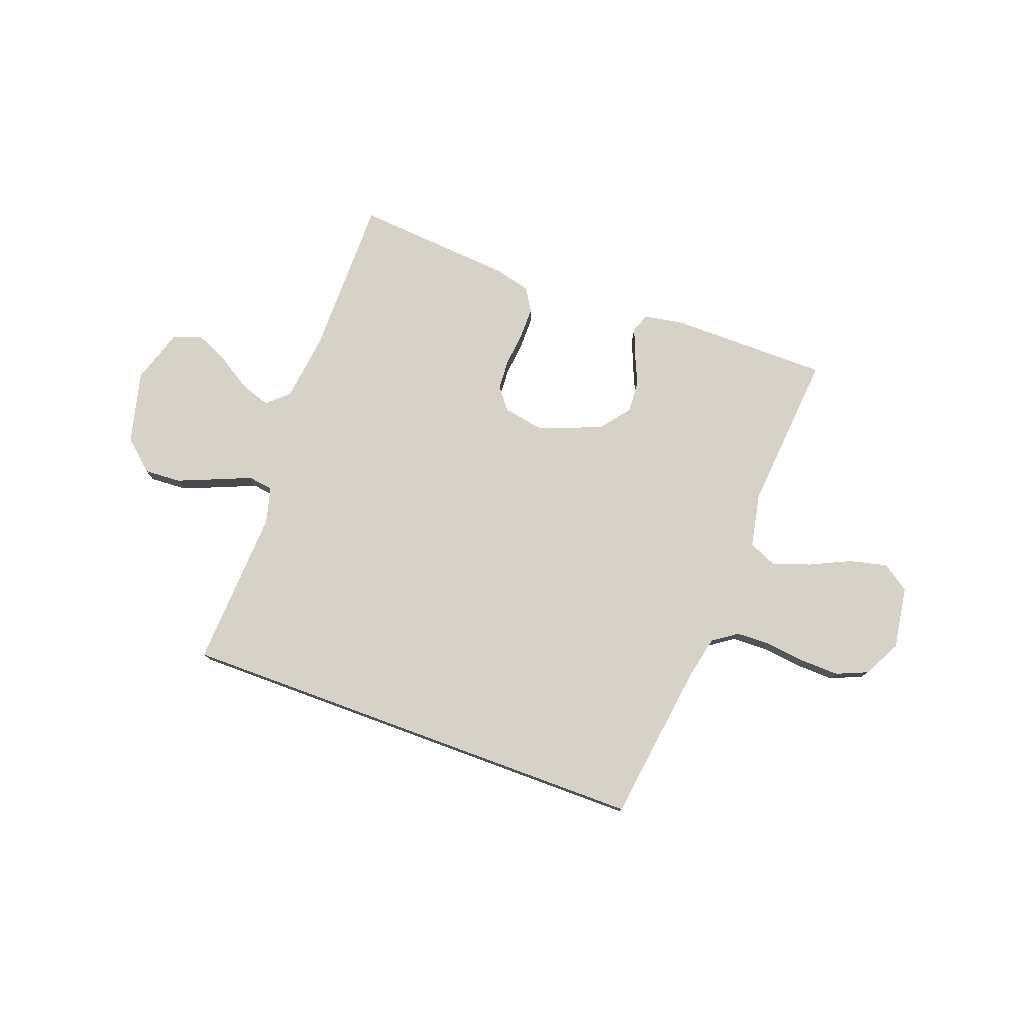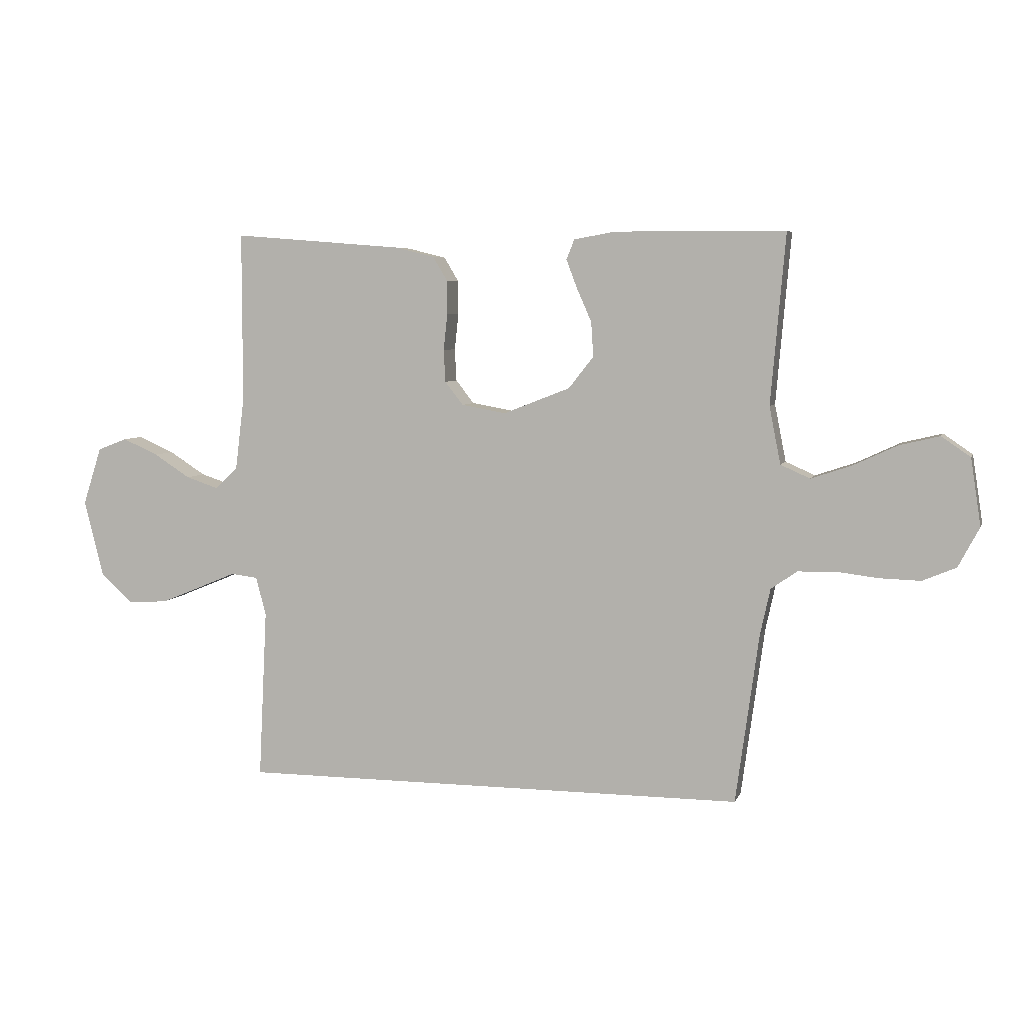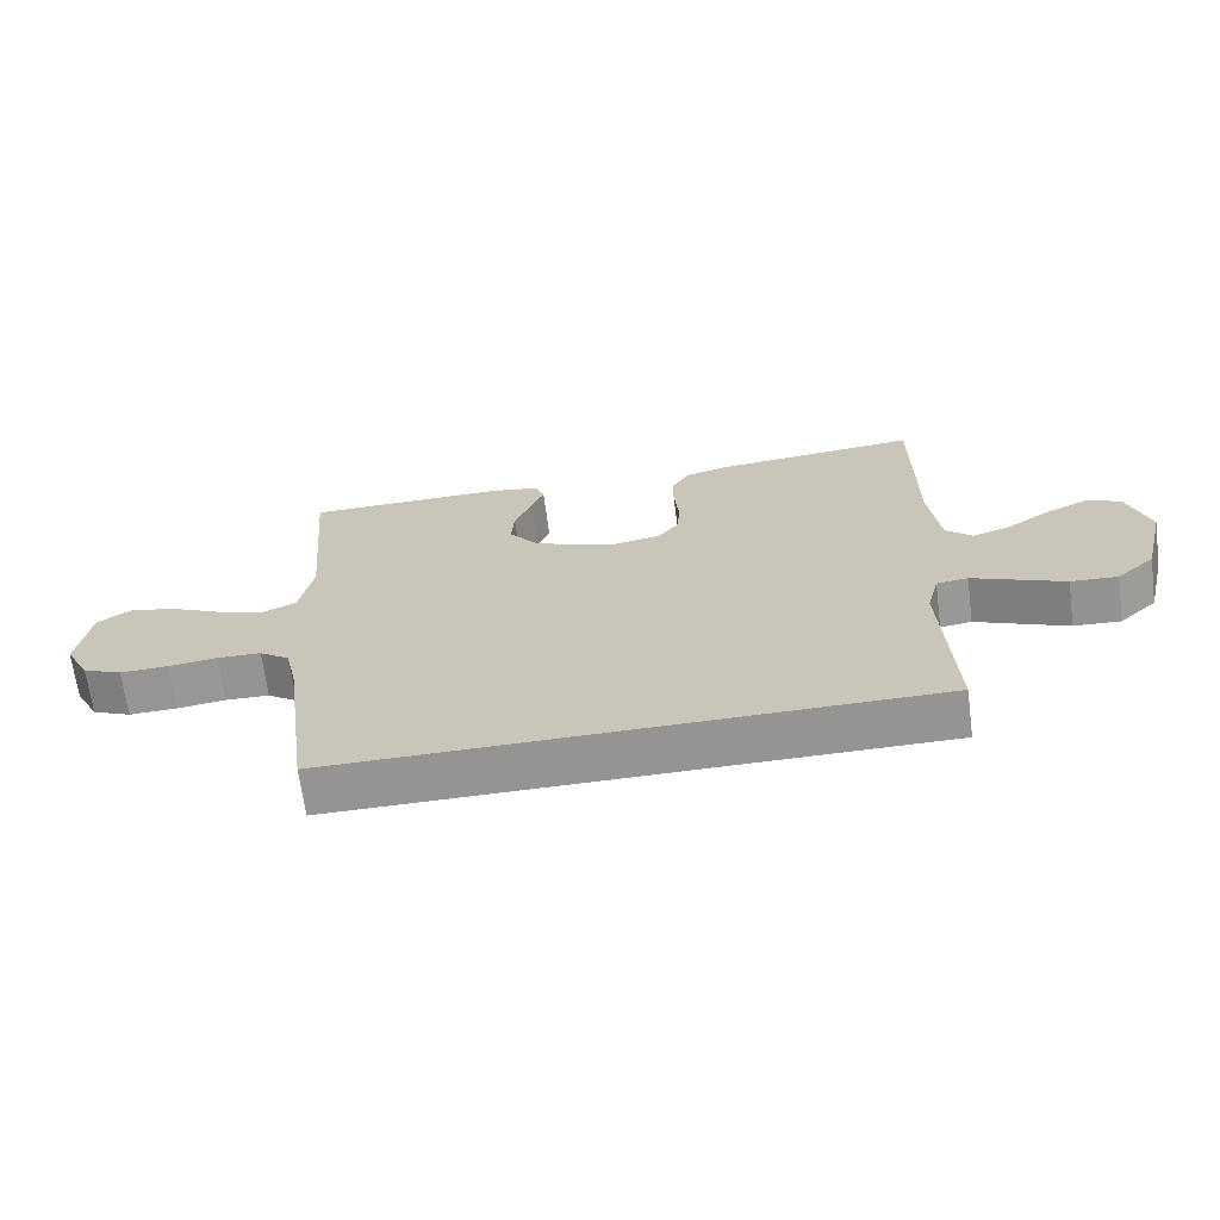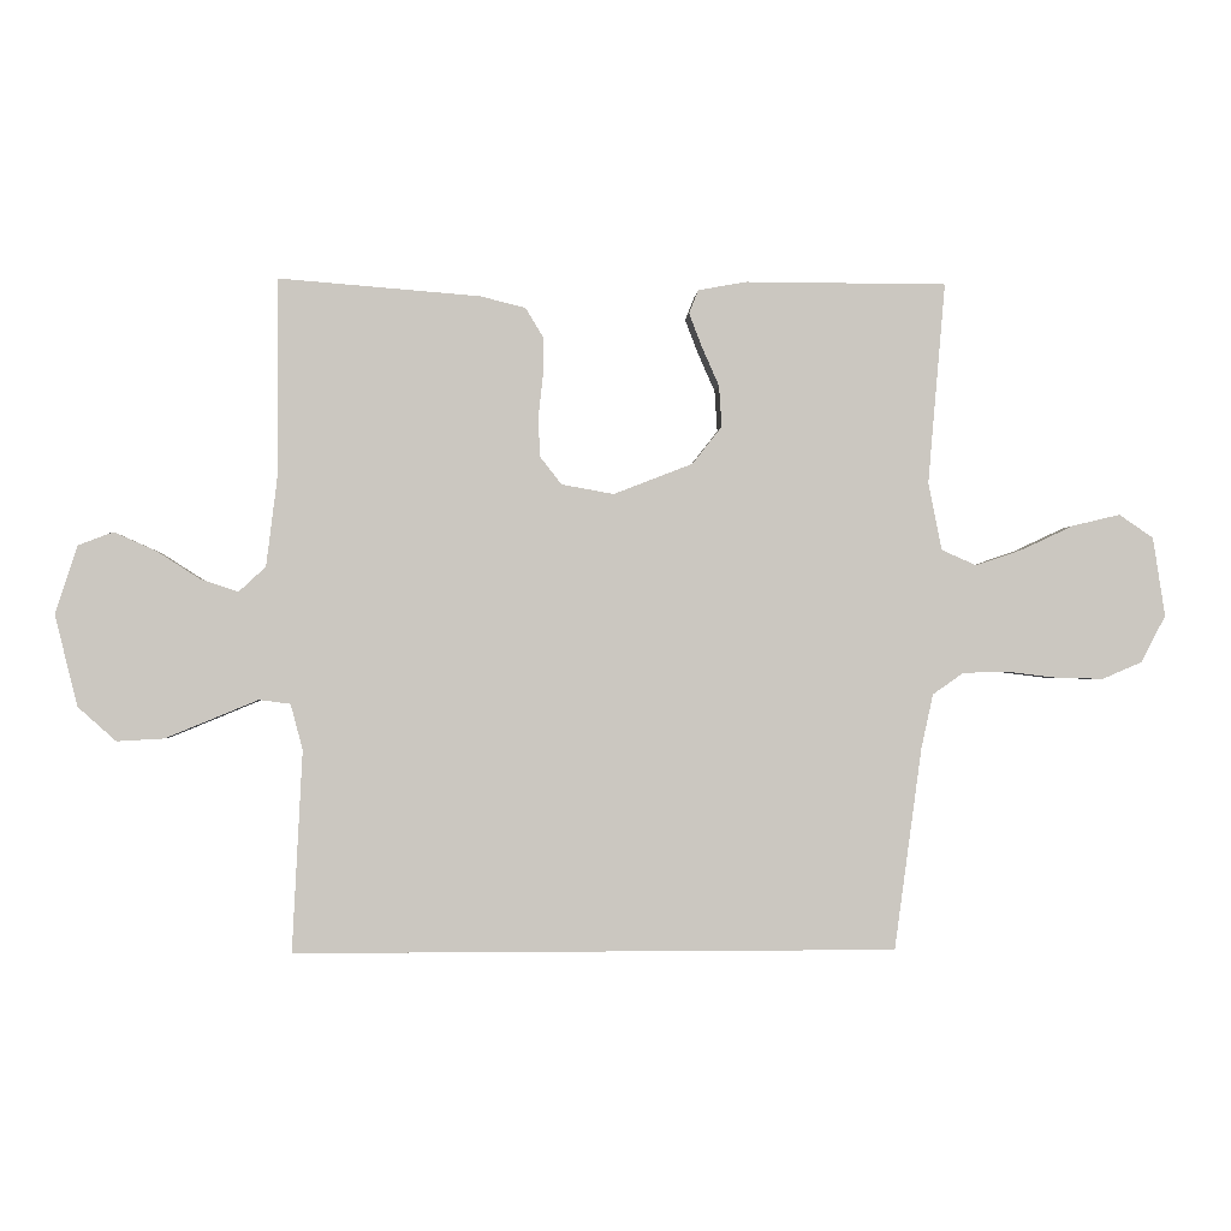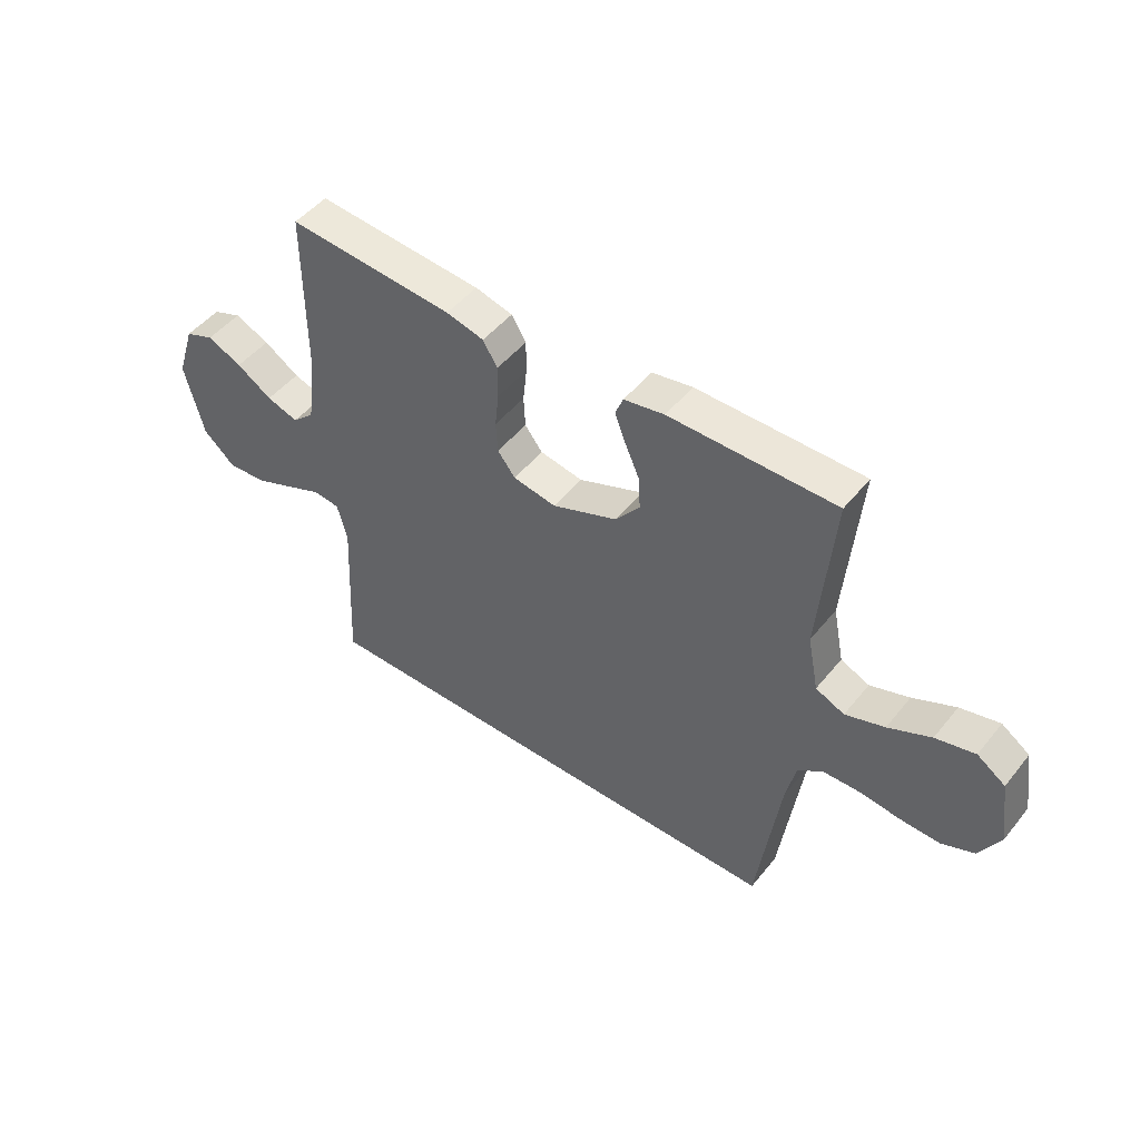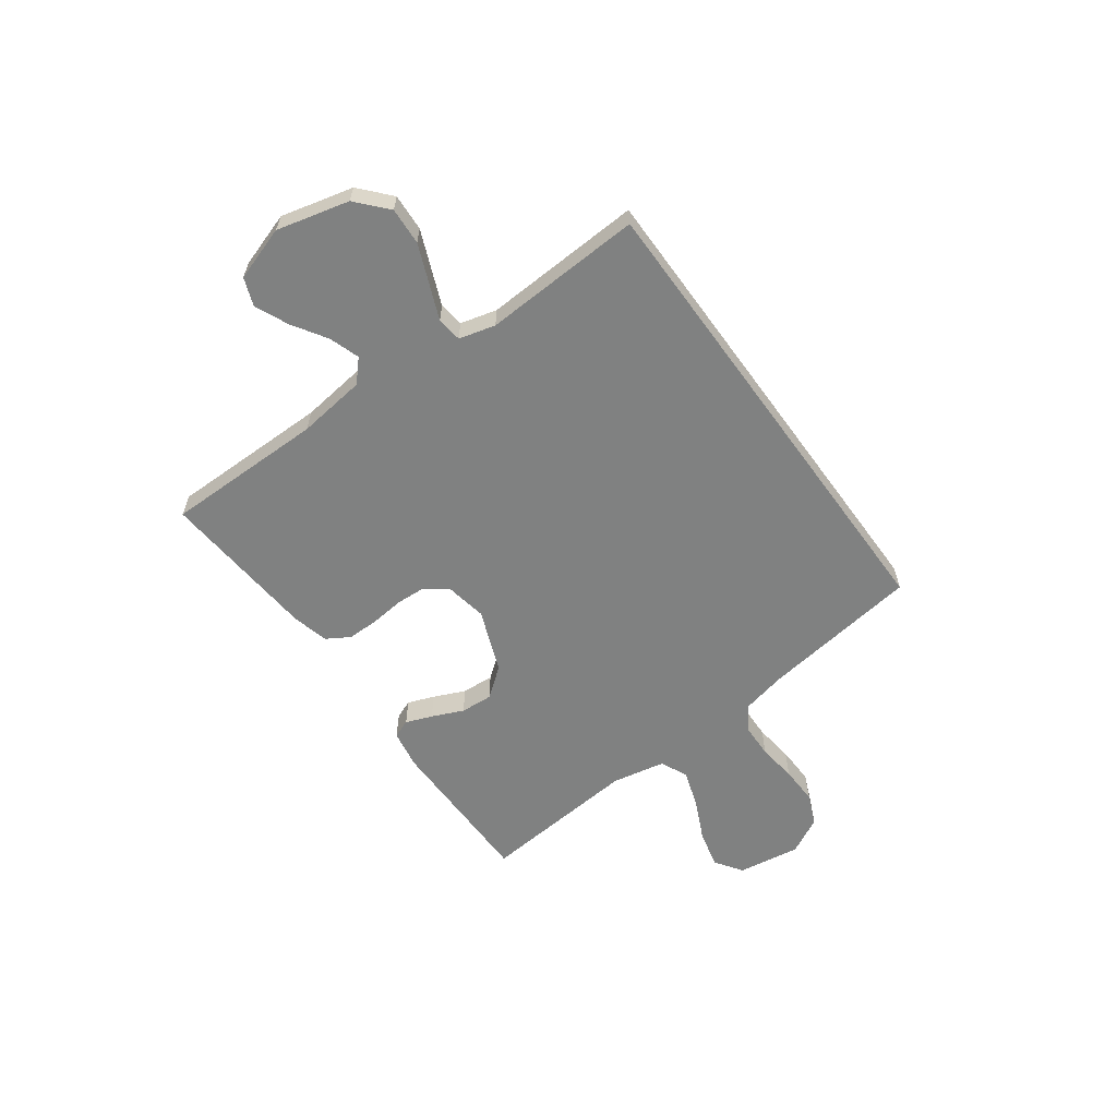
<metadata>
{"format":"obj","ext":"obj","renderer":"f3d","projection":"perspective","resolution":1024,"background":"white","views":[{"elev":77.4,"azim":-159.8,"up":"+Y"},{"elev":5.8,"azim":-165.0,"up":"+Z"},{"elev":-67.1,"azim":7.5,"up":"+Z"},{"elev":-1.5,"azim":176.8,"up":"+Z"},{"elev":48.7,"azim":-142.9,"up":"+Z"},{"elev":-60.3,"azim":126.0,"up":"+Y"}]}
</metadata>
<code>
v 0.5 0.07 0.5
v 0.5 0.07 0.2
v 0.516 0.07 0.071
v 0.556 0.07 0.034
v 0.613 0.07 0.053
v 0.677 0.07 0.094
v 0.74 0.07 0.122
v 0.792 0.07 0.102
v 0.825 0.07 0
v 0.791 0.07 -0.136
v 0.734 0.07 -0.187
v 0.664 0.07 -0.183
v 0.591 0.07 -0.153
v 0.526 0.07 -0.126
v 0.479 0.07 -0.132
v 0.461 0.07 -0.2
v 0.476 0.07 -0.5
v -0.421 0.07 -0.5
v -0.462 0.07 -0.2
v -0.48 0.07 -0.118
v -0.526 0.07 -0.086
v -0.592 0.07 -0.084
v -0.666 0.07 -0.093
v -0.738 0.07 -0.095
v -0.797 0.07 -0.07
v -0.834 0.07 0
v -0.816 0.07 0.118
v -0.765 0.07 0.153
v -0.694 0.07 0.136
v -0.617 0.07 0.1
v -0.546 0.07 0.076
v -0.494 0.07 0.099
v -0.474 0.07 0.2
v -0.5 0.07 0.5
v -0.2 0.07 0.501
v -0.127 0.07 0.488
v -0.113 0.07 0.453
v -0.132 0.07 0.403
v -0.158 0.07 0.344
v -0.162 0.07 0.283
v -0.118 0.07 0.227
v 0 0.07 0.181
v 0.078 0.07 0.195
v 0.11 0.07 0.236
v 0.113 0.07 0.293
v 0.106 0.07 0.357
v 0.106 0.07 0.416
v 0.132 0.07 0.459
v 0.2 0.07 0.476
v 0.5 0 0.5
v 0.5 0 0.2
v 0.516 0 0.071
v 0.556 0 0.034
v 0.613 0 0.053
v 0.677 0 0.094
v 0.74 0 0.122
v 0.792 0 0.102
v 0.825 0 0
v 0.791 0 -0.136
v 0.734 0 -0.187
v 0.664 0 -0.183
v 0.591 0 -0.153
v 0.526 0 -0.126
v 0.479 0 -0.132
v 0.461 0 -0.2
v 0.476 0 -0.5
v -0.421 0 -0.5
v -0.462 0 -0.2
v -0.48 0 -0.118
v -0.526 0 -0.086
v -0.592 0 -0.084
v -0.666 0 -0.093
v -0.738 0 -0.095
v -0.797 0 -0.07
v -0.834 0 0
v -0.816 0 0.118
v -0.765 0 0.153
v -0.694 0 0.136
v -0.617 0 0.1
v -0.546 0 0.076
v -0.494 0 0.099
v -0.474 0 0.2
v -0.5 0 0.5
v -0.2 0 0.501
v -0.127 0 0.488
v -0.113 0 0.453
v -0.132 0 0.403
v -0.158 0 0.344
v -0.162 0 0.283
v -0.118 0 0.227
v 0 0 0.181
v 0.078 0 0.195
v 0.11 0 0.236
v 0.113 0 0.293
v 0.106 0 0.357
v 0.106 0 0.416
v 0.132 0 0.459
v 0.2 0 0.476
f 48 49 1 2
f 45 46 47 48
f 44 45 48 2
f 43 44 2 3
f 42 43 3 4
f 36 37 38 39
f 34 35 36 39
f 33 34 39 40
f 32 33 40 41
f 27 28 29 30
f 27 30 31
f 26 27 31
f 25 26 31
f 22 23 24 25
f 21 22 25 31
f 20 21 31 32
f 16 17 18 19
f 15 16 19 20
f 14 15 20 32
f 12 13 14
f 11 12 14
f 10 11 14
f 5 6 7 8
f 4 5 8 9
f 14 32 41 42
f 14 42 4
f 4 9 10 14
f 51 50 98 97
f 97 96 95 94
f 51 97 94 93
f 52 51 93 92
f 53 52 92 91
f 88 87 86 85
f 88 85 84 83
f 89 88 83 82
f 90 89 82 81
f 79 78 77 76
f 80 79 76
f 80 76 75
f 80 75 74
f 74 73 72 71
f 80 74 71 70
f 81 80 70 69
f 68 67 66 65
f 69 68 65 64
f 81 69 64 63
f 63 62 61
f 63 61 60
f 63 60 59
f 57 56 55 54
f 58 57 54 53
f 91 90 81 63
f 53 91 63
f 63 59 58 53
f 1 50 51 2
f 2 51 52 3
f 3 52 53 4
f 4 53 54 5
f 5 54 55 6
f 6 55 56 7
f 7 56 57 8
f 8 57 58 9
f 9 58 59 10
f 10 59 60 11
f 11 60 61 12
f 12 61 62 13
f 13 62 63 14
f 14 63 64 15
f 15 64 65 16
f 16 65 66 17
f 17 66 67 18
f 18 67 68 19
f 19 68 69 20
f 20 69 70 21
f 21 70 71 22
f 22 71 72 23
f 23 72 73 24
f 24 73 74 25
f 25 74 75 26
f 26 75 76 27
f 27 76 77 28
f 28 77 78 29
f 29 78 79 30
f 30 79 80 31
f 31 80 81 32
f 32 81 82 33
f 33 82 83 34
f 34 83 84 35
f 35 84 85 36
f 36 85 86 37
f 37 86 87 38
f 38 87 88 39
f 39 88 89 40
f 40 89 90 41
f 41 90 91 42
f 42 91 92 43
f 43 92 93 44
f 44 93 94 45
f 45 94 95 46
f 46 95 96 47
f 47 96 97 48
f 48 97 98 49
f 49 98 50 1

</code>
